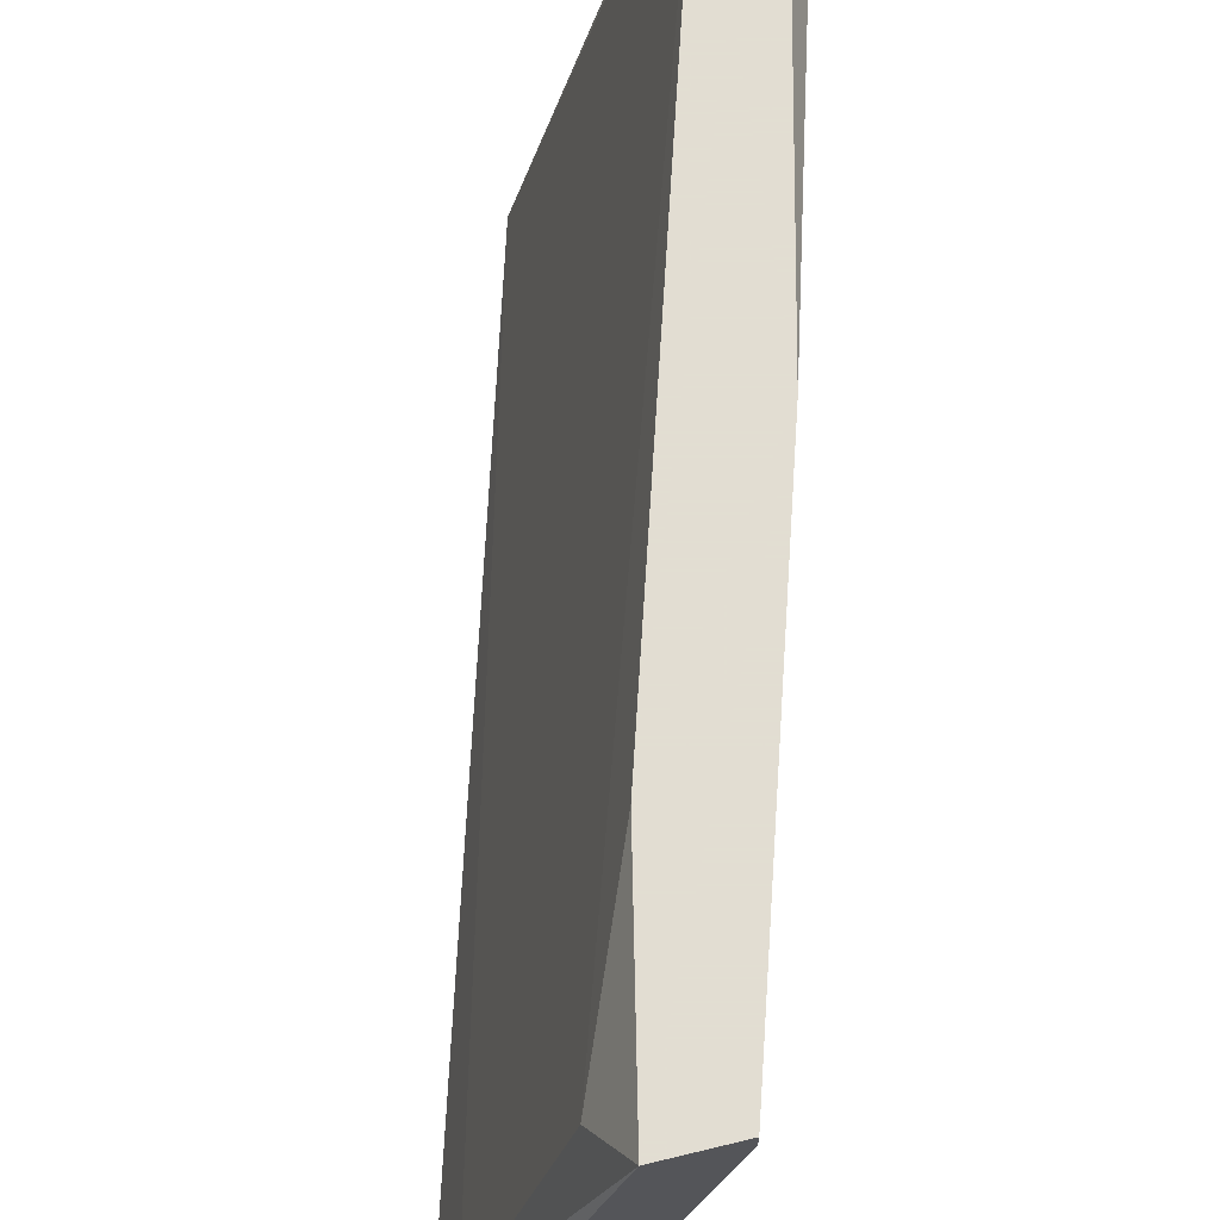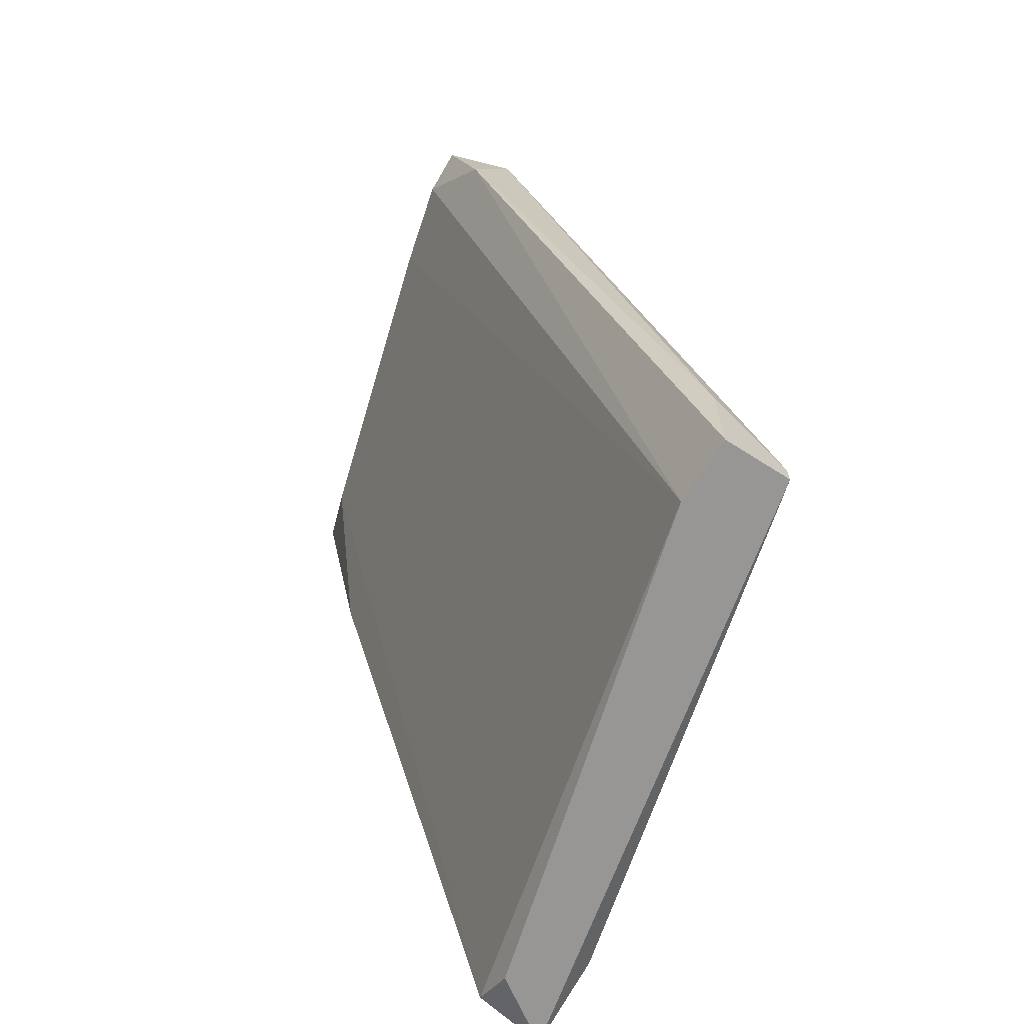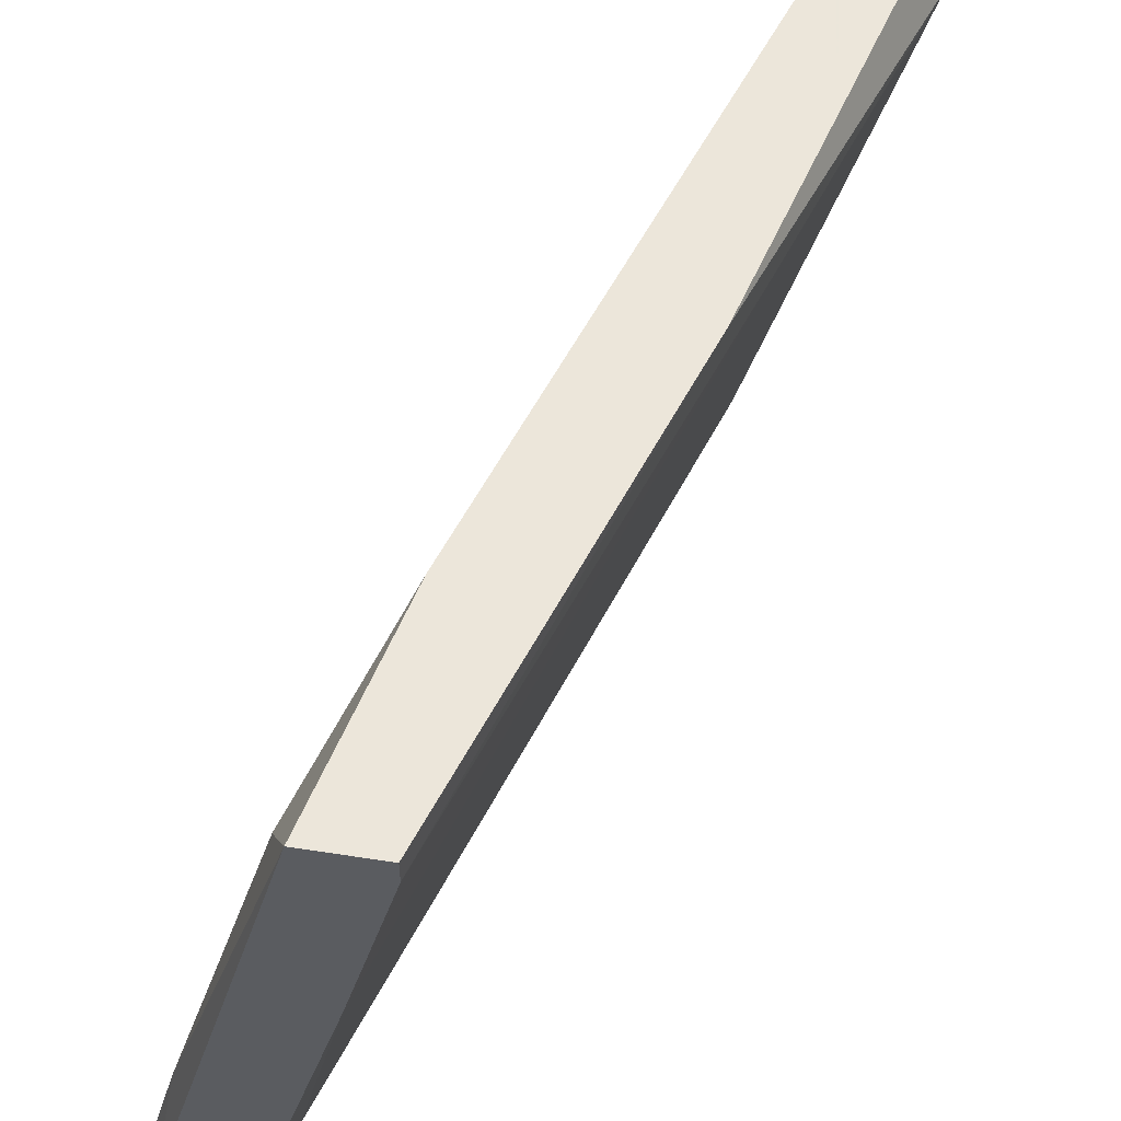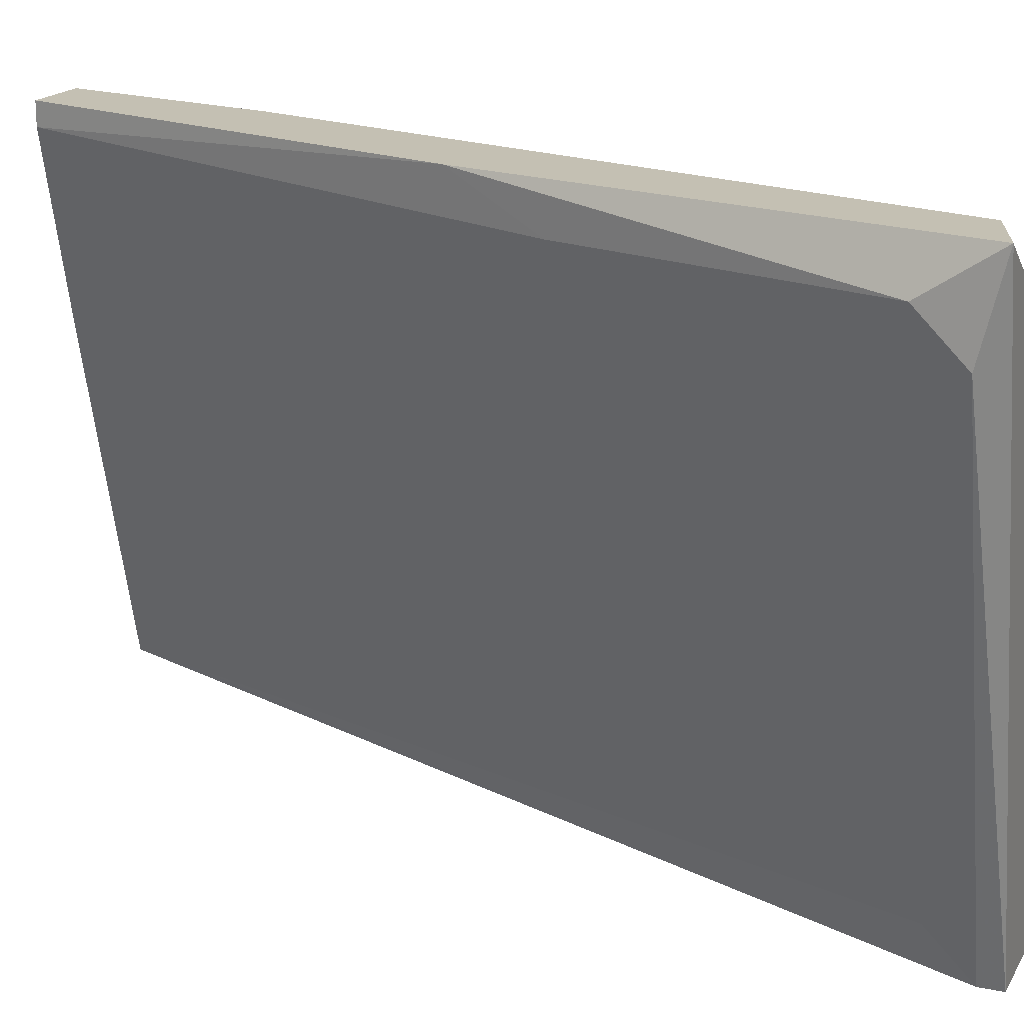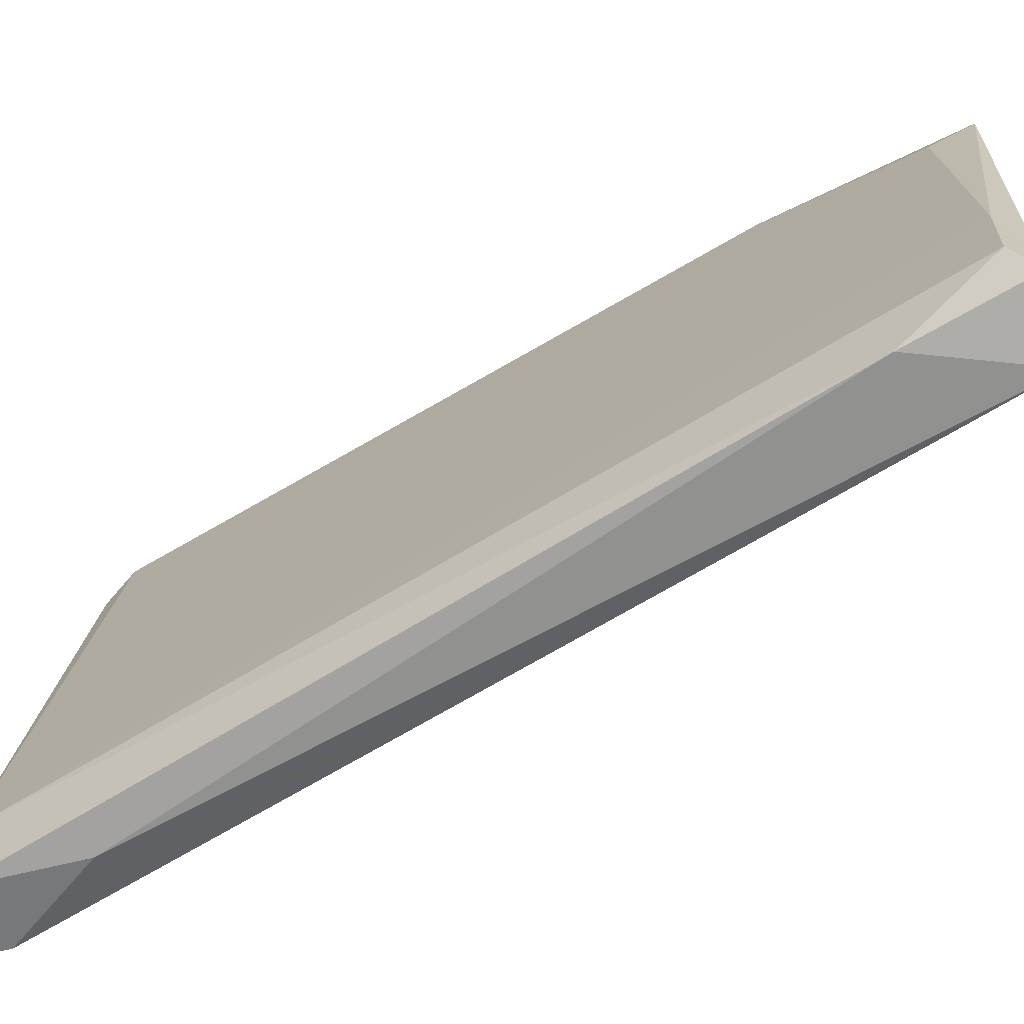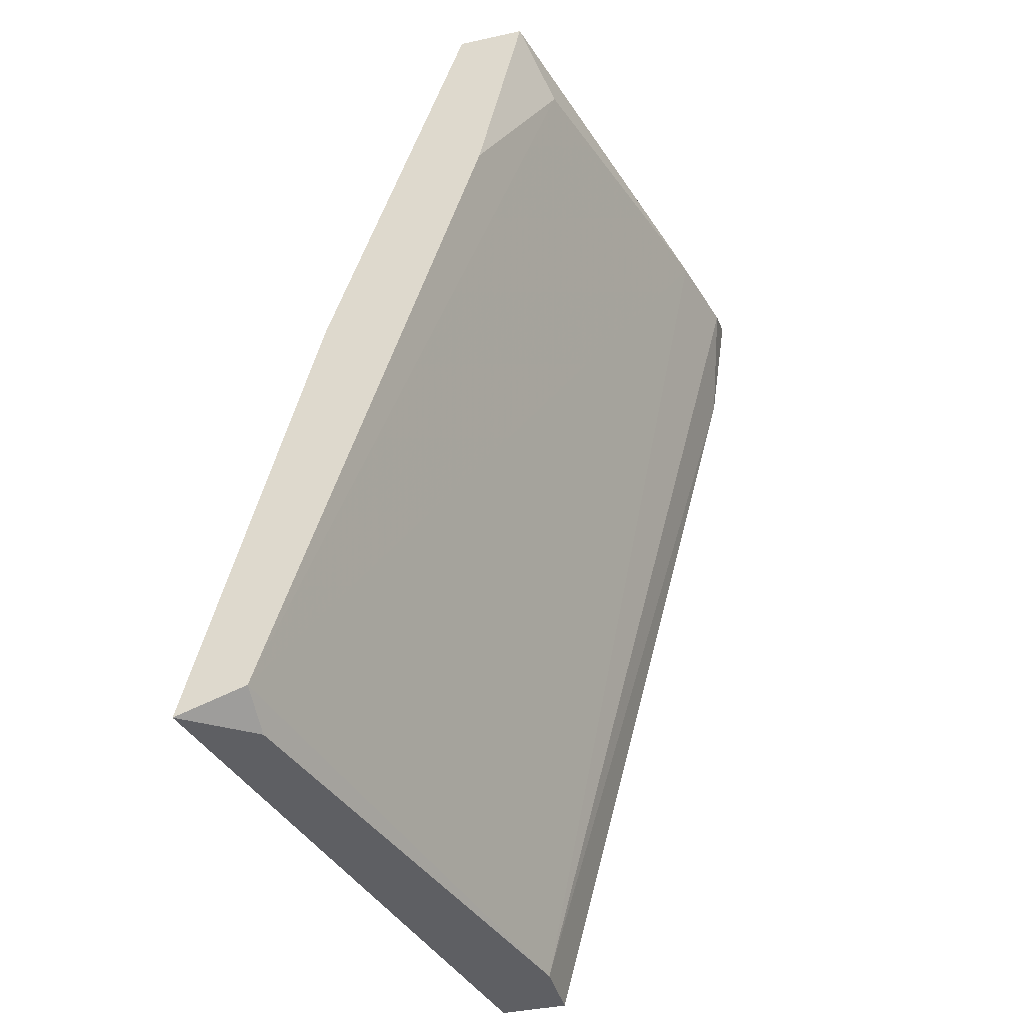
<metadata>
{"format":"obj","ext":"obj","renderer":"f3d","projection":"perspective","resolution":1024,"background":"white","views":[{"elev":68.1,"azim":-13.6,"up":"+Y"},{"elev":-68.0,"azim":-32.6,"up":"+Z"},{"elev":54.6,"azim":9.3,"up":"+Y"},{"elev":18.0,"azim":111.6,"up":"+Y"},{"elev":-57.3,"azim":-74.6,"up":"+Y"},{"elev":-40.7,"azim":-165.1,"up":"+Z"}]}
</metadata>
<code>
v 0.01399 -0.01748 0.02911
v 0.0297 -0.01434 -0.009655
v 0.0297 -0.01643 -0.006511
v 0.0297 -0.01853 -0.008607
v 0.01713 -0.01434 0.02178
v 0.01504 -0.01434 0.03121
v 0.02551 -0.01643 0.007113
v 0.01294 -0.03948 0.02807
v 0.02341 -0.04052 -0.006511
v 0.02341 -0.04262 -0.009655
v 0.02341 -0.04262 -0.008607
v 0.01818 -0.01434 0.03121
v 0.01818 -0.01538 0.03121
v 0.008749 -0.03843 0.03121
v 0.008749 -0.03633 0.03016
v 0.01189 -0.03948 0.03121
v 0.01608 -0.02377 0.03121
v 0.02656 -0.01434 -0.008607
v 0.02656 -0.01643 -0.009655
v 0.02446 -0.01434 0.01129
v 0.009797 -0.03948 0.02597
v 0.009797 -0.03214 0.03016
v 0.02027 -0.03948 -0.009655
v 0.02027 -0.04262 -0.004415
v 0.02027 -0.04262 -0.009655
f 8 7 17
f 5 20 18
f 14 16 13
f 18 23 22
f 20 5 6
f 14 13 6
f 22 14 6
f 25 23 2
f 18 20 2
f 20 13 7
f 23 25 21
f 16 14 21
f 11 4 9
f 11 25 10
f 4 11 10
f 25 2 10
f 2 4 10
f 5 18 1
f 18 22 1
f 6 5 1
f 22 6 1
f 22 23 15
f 14 22 15
f 23 21 15
f 21 14 15
f 2 20 3
f 4 2 3
f 20 7 3
f 9 4 3
f 7 9 3
f 16 11 8
f 11 9 8
f 9 7 8
f 25 11 24
f 11 16 24
f 21 25 24
f 16 21 24
f 13 20 12
f 20 6 12
f 6 13 12
f 23 18 19
f 2 23 19
f 18 2 19
f 13 16 17
f 7 13 17
f 16 8 17

</code>
